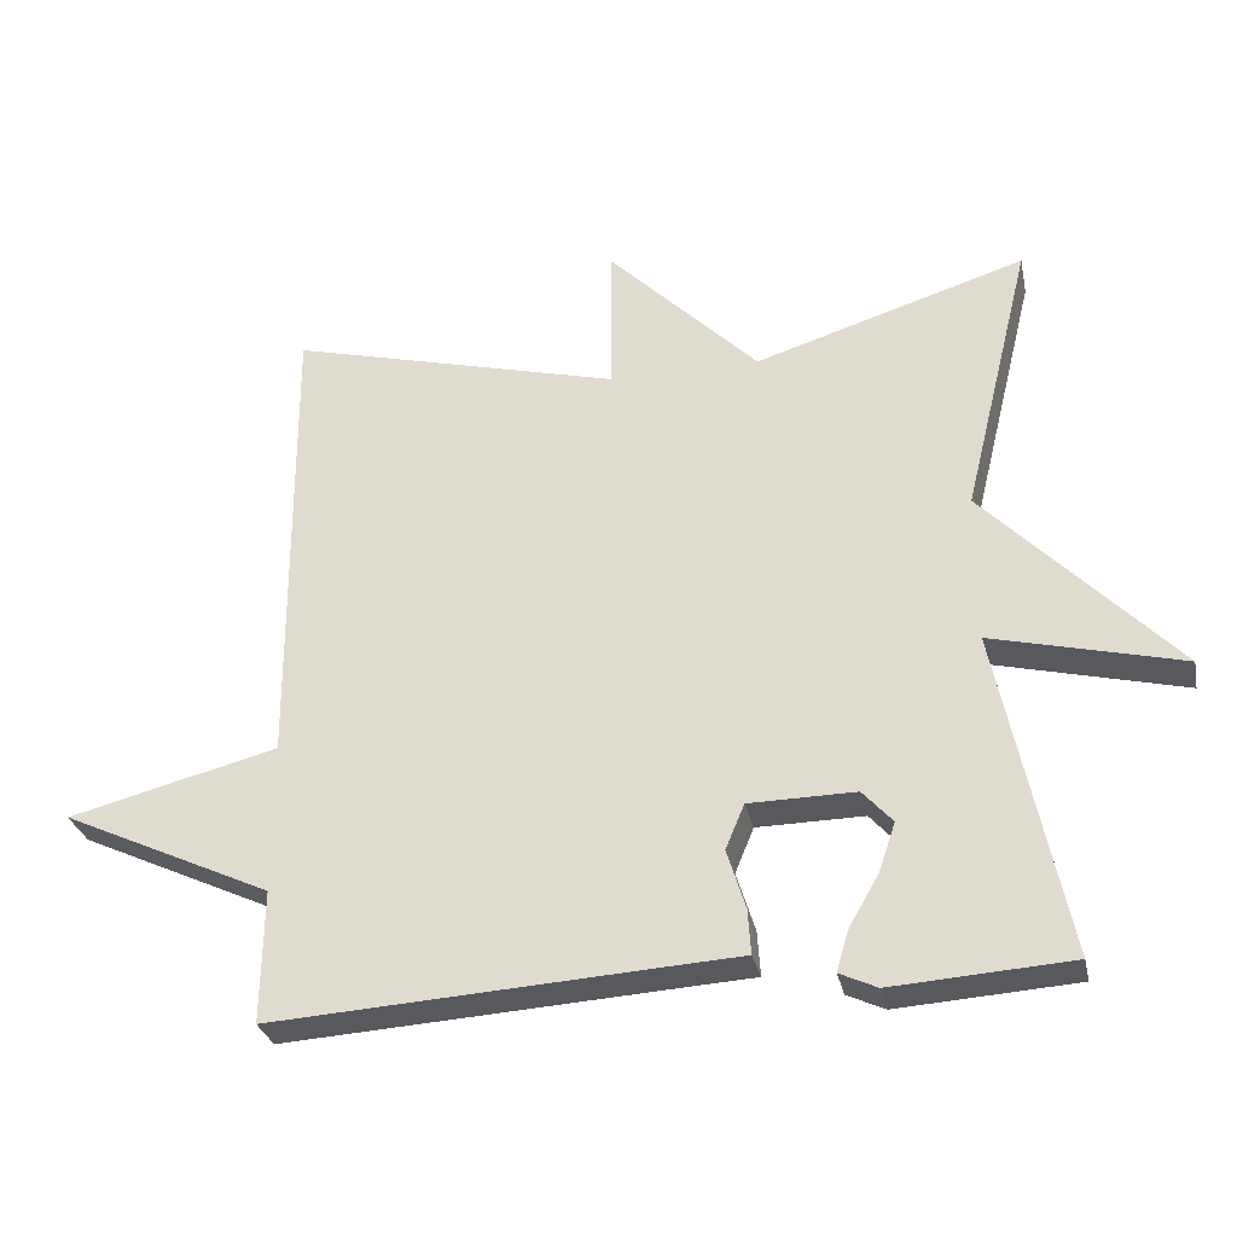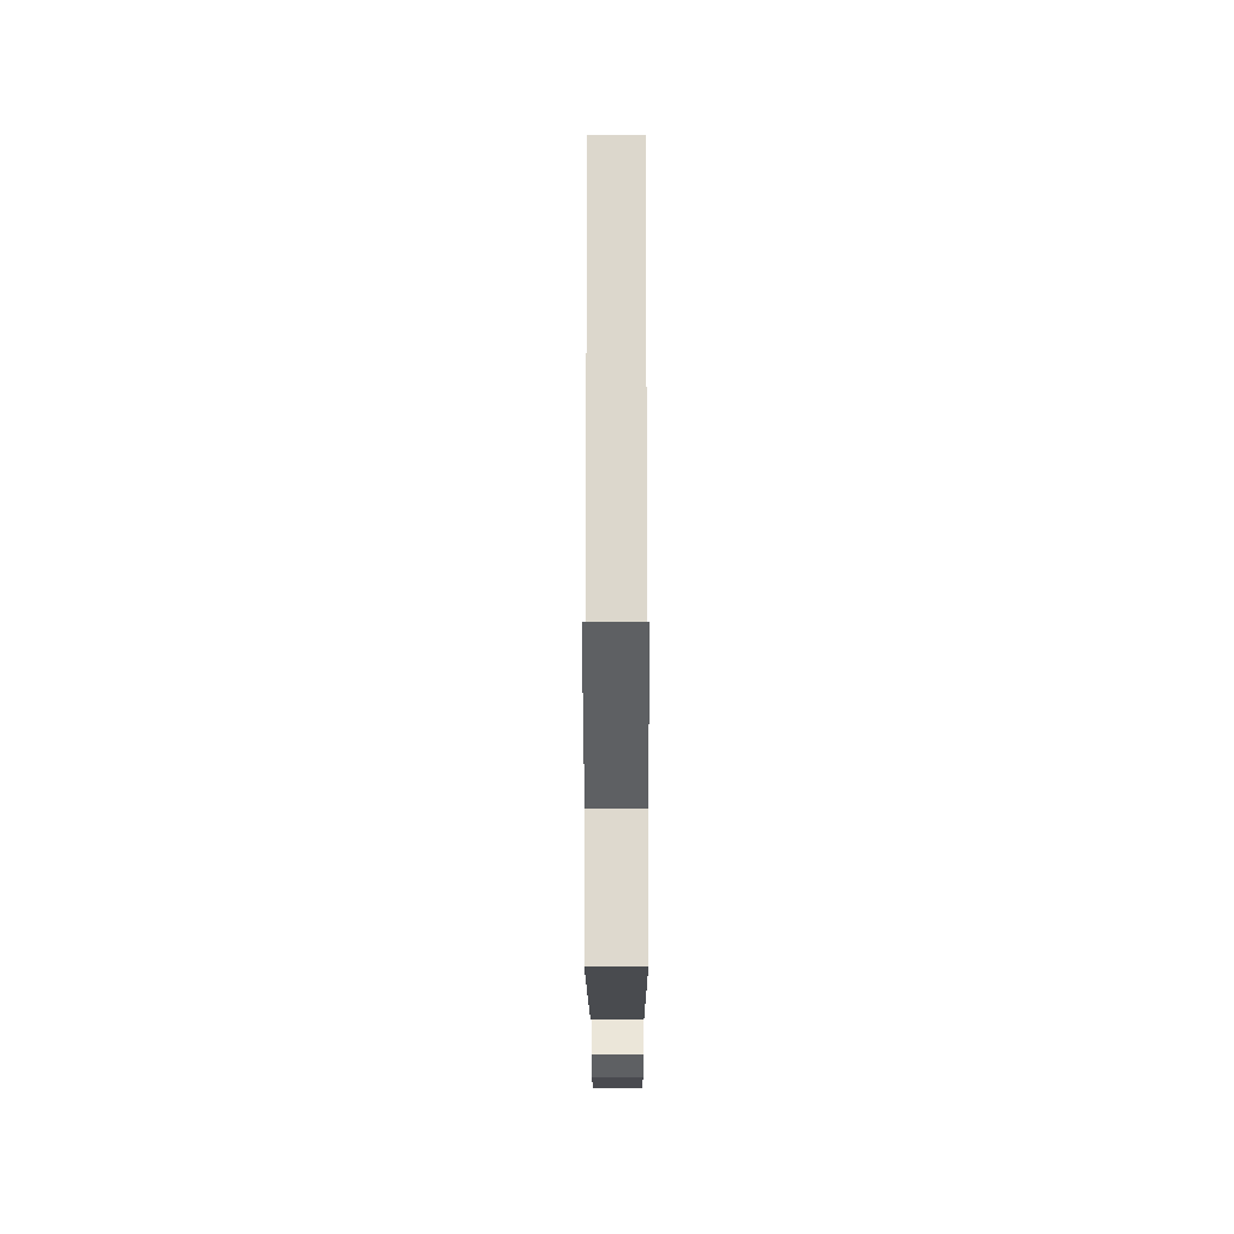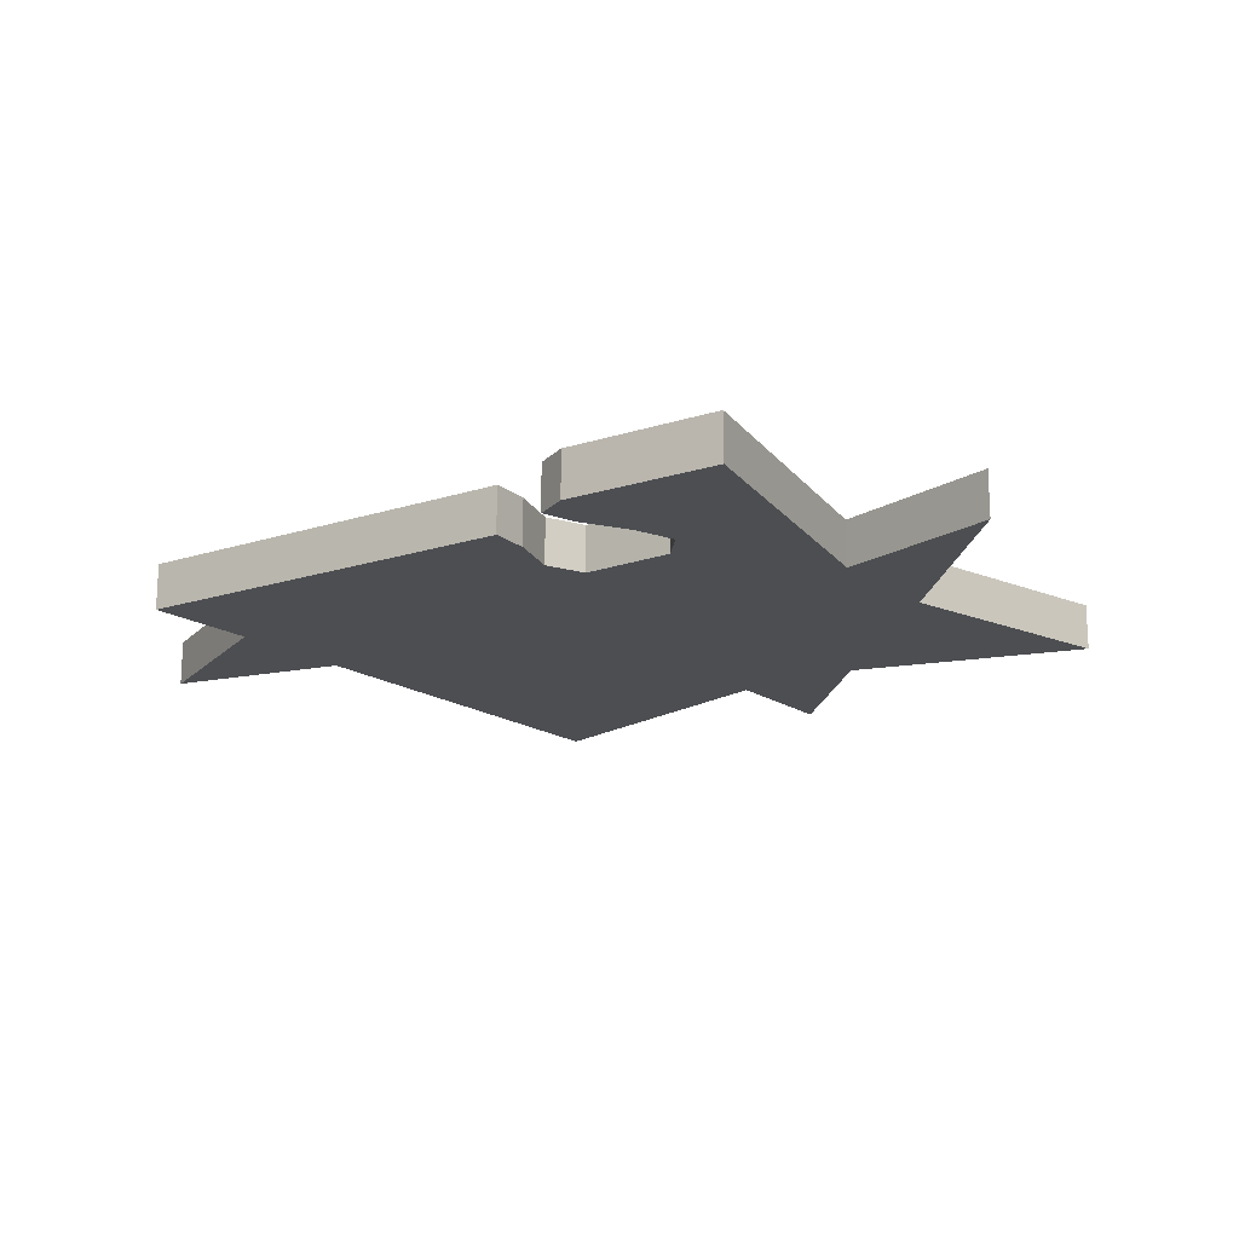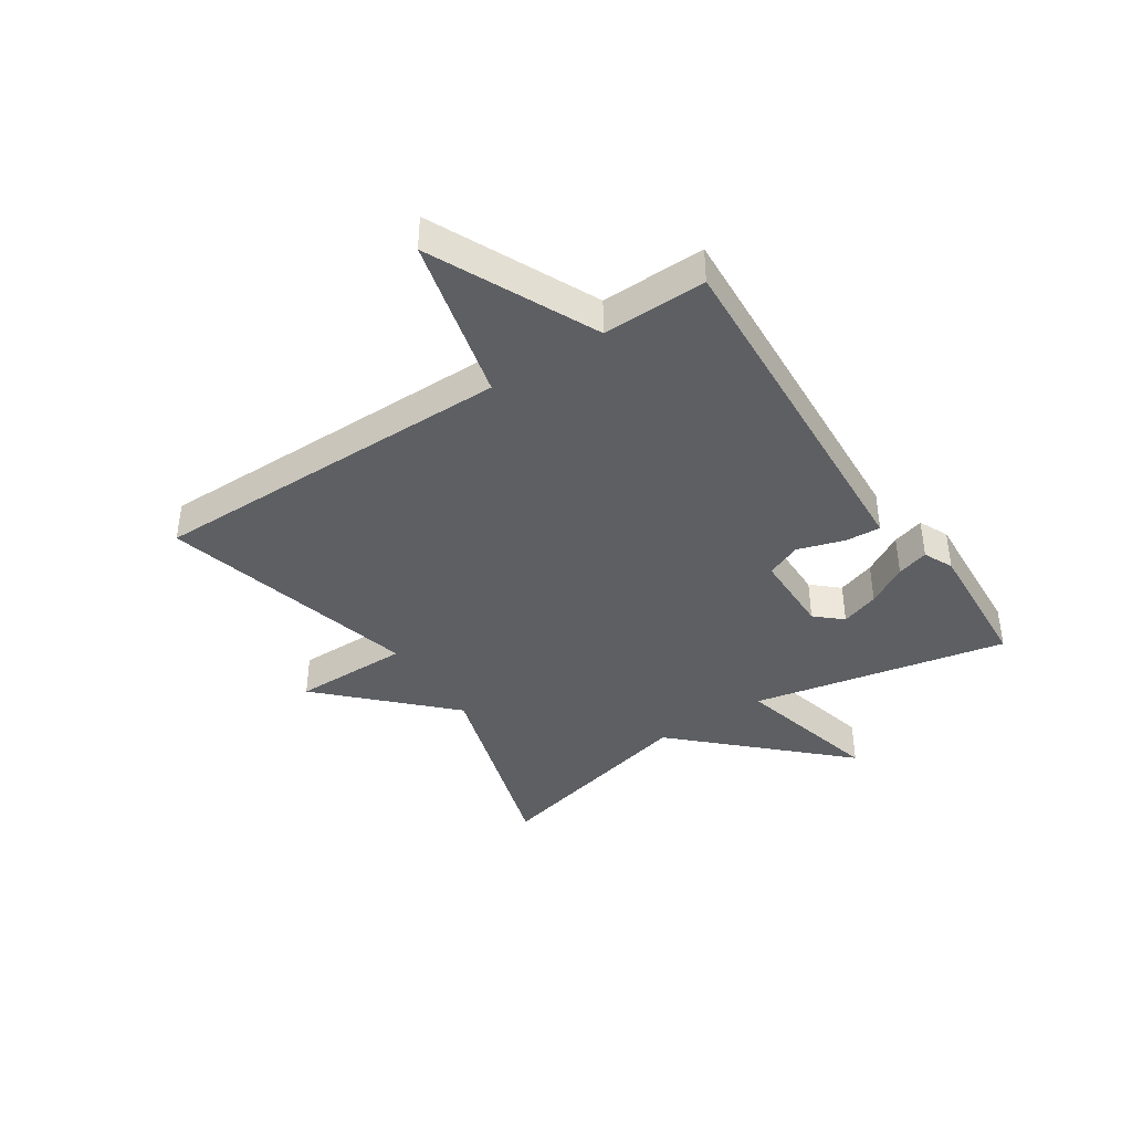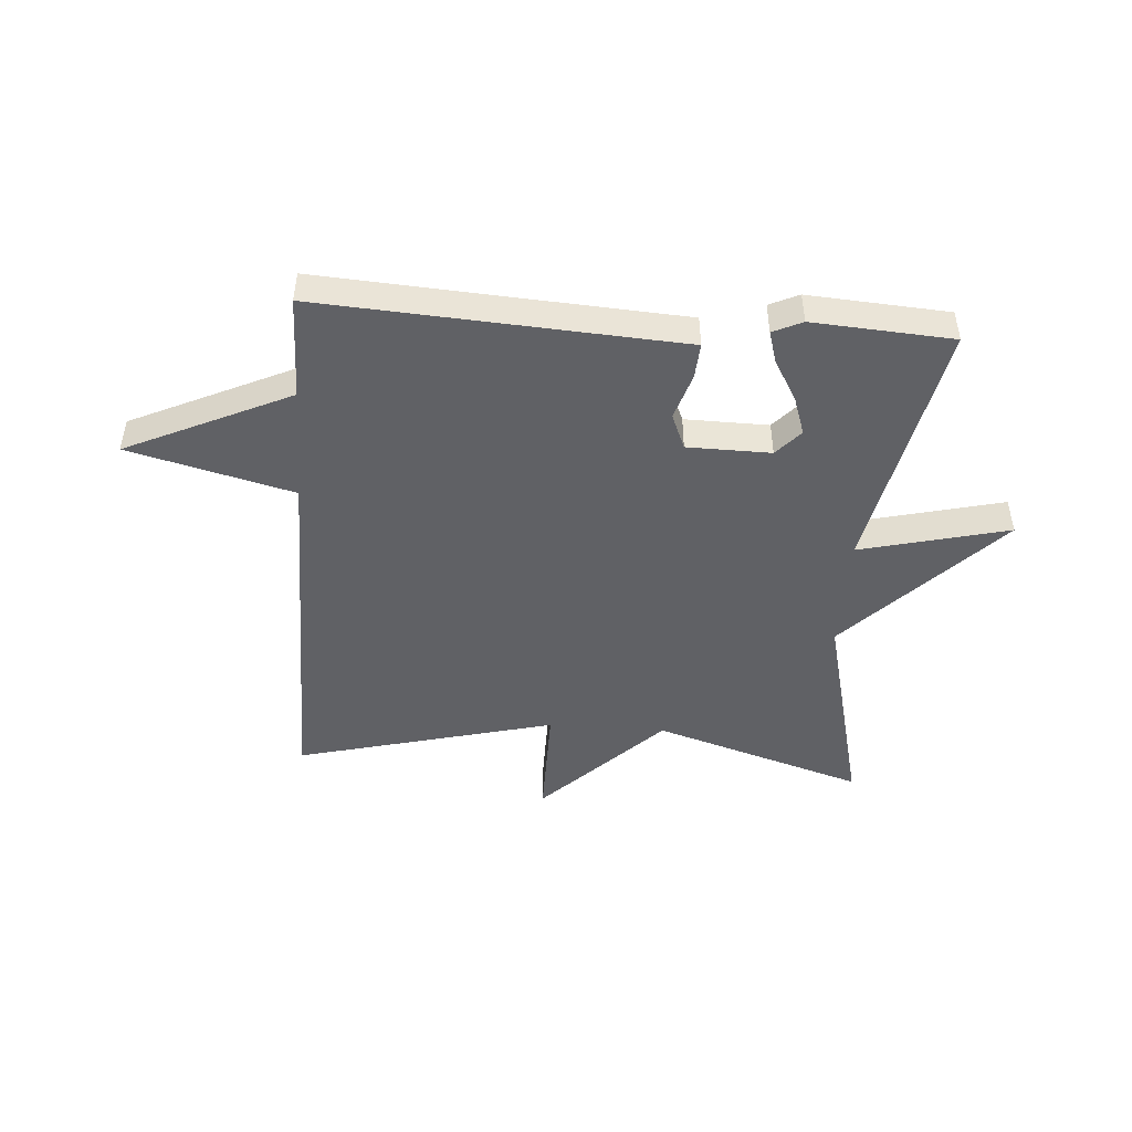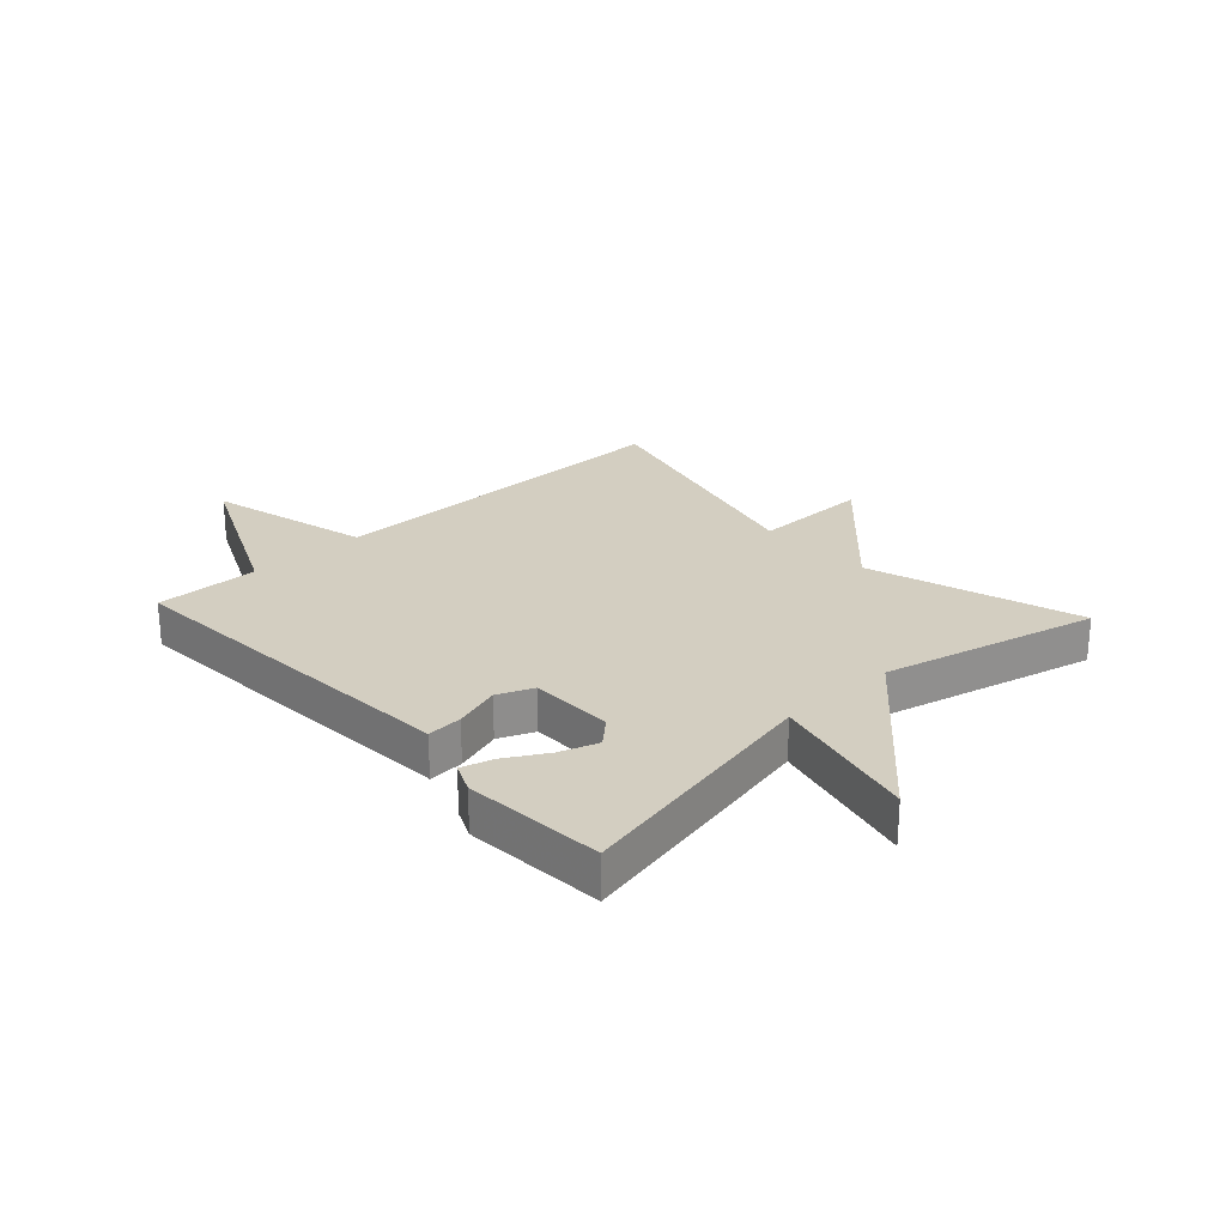
<metadata>
{"format":"obj","ext":"obj","renderer":"f3d","projection":"perspective","resolution":1024,"background":"white","views":[{"elev":-29.6,"azim":-168.1,"up":"+Z"},{"elev":-17.4,"azim":90.1,"up":"+Z"},{"elev":-16.9,"azim":-143.3,"up":"+Y"},{"elev":-40.3,"azim":123.7,"up":"+Y"},{"elev":-47.4,"azim":175.9,"up":"+Y"},{"elev":25.1,"azim":-132.8,"up":"+Y"}]}
</metadata>
<code>
v 0.5 0.07 -0.5
v -0.028 0.07 -0.467
v -0.112 0.07 -0.462
v -0.108 0.07 -0.402
v -0.083 0.07 -0.323
v -0.108 0.07 -0.263
v -0.25 0.07 -0.261
v -0.29 0.07 -0.305
v -0.268 0.07 -0.37
v -0.228 0.07 -0.439
v -0.212 0.07 -0.493
v -0.262 0.07 -0.516
v -0.5 0.07 -0.5
v -0.41 0.07 -0.066
v -0.663 0.07 -0.128
v -0.41 0.07 0.134
v -0.5 0.07 0.5
v -0.141 0.07 0.388
v 0.06 0.07 0.587
v 0.059 0.07 0.388
v 0.5 0.07 0.5
v 0.497 0.07 -0.124
v 0.776 0.07 -0.195
v 0.497 0.07 -0.324
v 0.5 0 -0.5
v -0.028 0 -0.467
v -0.112 0 -0.462
v -0.108 0 -0.402
v -0.083 0 -0.323
v -0.108 0 -0.263
v -0.25 0 -0.261
v -0.29 0 -0.305
v -0.268 0 -0.37
v -0.228 0 -0.439
v -0.212 0 -0.493
v -0.262 0 -0.516
v -0.5 0 -0.5
v -0.41 0 -0.066
v -0.663 0 -0.128
v -0.41 0 0.134
v -0.5 0 0.5
v -0.141 0 0.388
v 0.06 0 0.587
v 0.059 0 0.388
v 0.5 0 0.5
v 0.497 0 -0.124
v 0.776 0 -0.195
v 0.497 0 -0.324
f 22 23 24
f 20 21 22
f 20 22 24
f 18 19 20
f 24 1 2
f 20 24 2
f 18 20 2
f 16 17 18
f 14 15 16 18
f 11 12 13
f 10 11 13
f 9 10 13
f 8 9 13 14
f 7 8 14 18
f 2 3 4 5
f 18 2 5
f 18 5 6
f 6 7 18
f 48 47 46
f 46 45 44
f 48 46 44
f 44 43 42
f 26 25 48
f 26 48 44
f 26 44 42
f 42 41 40
f 42 40 39 38
f 37 36 35
f 37 35 34
f 37 34 33
f 38 37 33 32
f 42 38 32 31
f 29 28 27 26
f 29 26 42
f 30 29 42
f 42 31 30
f 1 25 26 2
f 2 26 27 3
f 3 27 28 4
f 4 28 29 5
f 5 29 30 6
f 6 30 31 7
f 7 31 32 8
f 8 32 33 9
f 9 33 34 10
f 10 34 35 11
f 11 35 36 12
f 12 36 37 13
f 13 37 38 14
f 14 38 39 15
f 15 39 40 16
f 16 40 41 17
f 17 41 42 18
f 18 42 43 19
f 19 43 44 20
f 20 44 45 21
f 21 45 46 22
f 22 46 47 23
f 23 47 48 24
f 24 48 25 1

</code>
